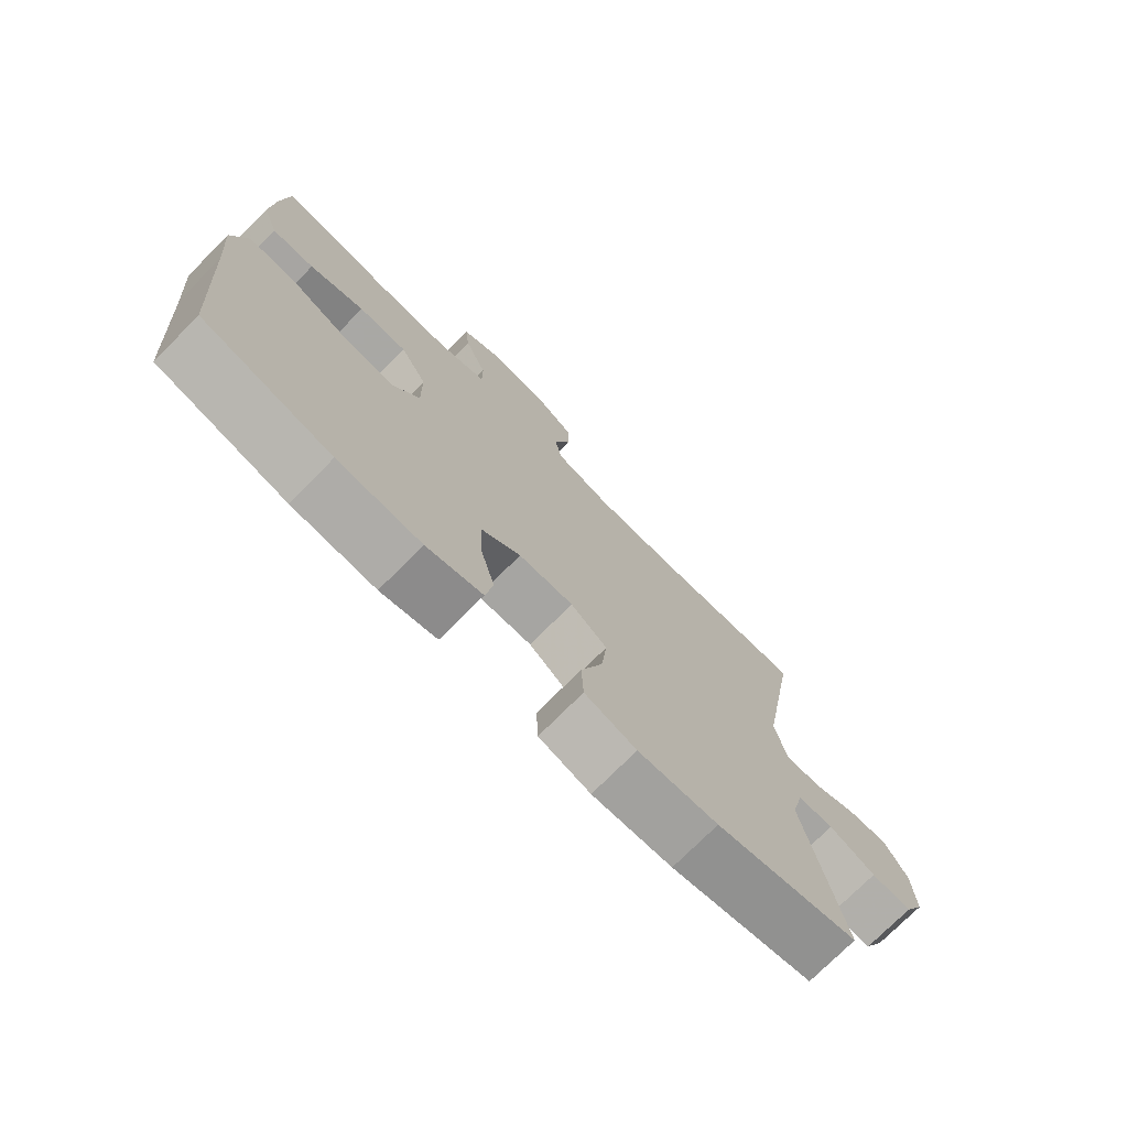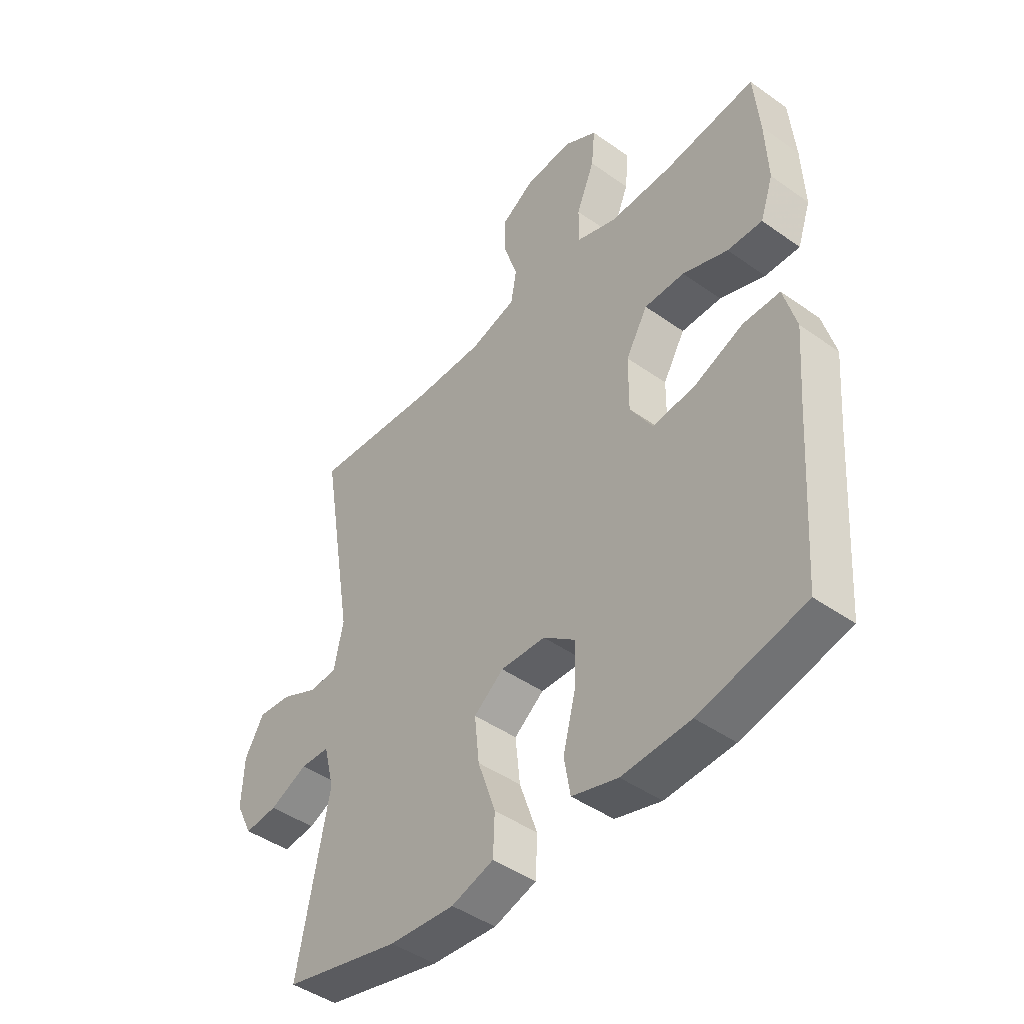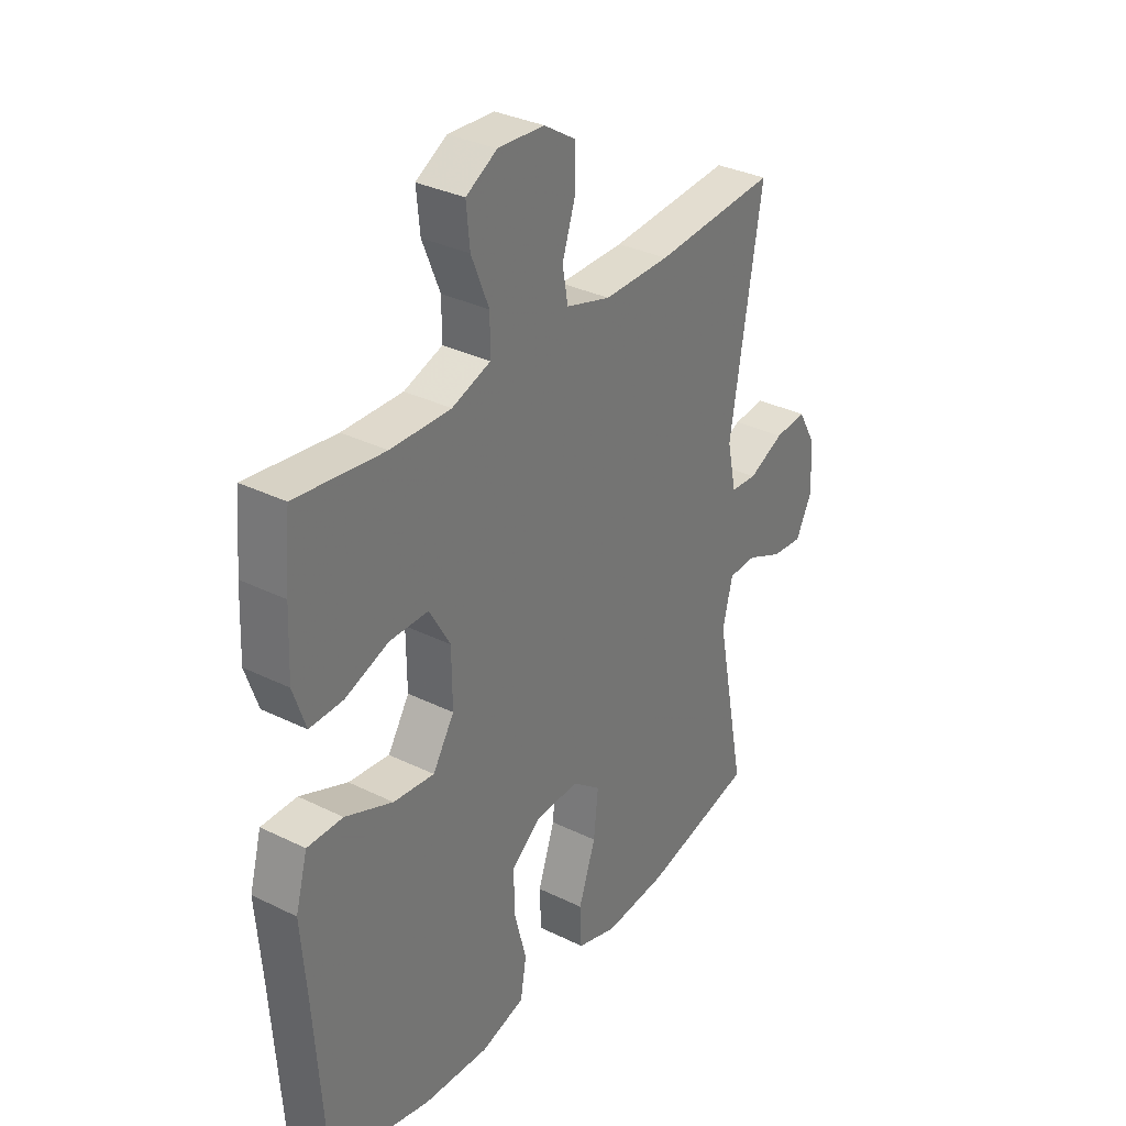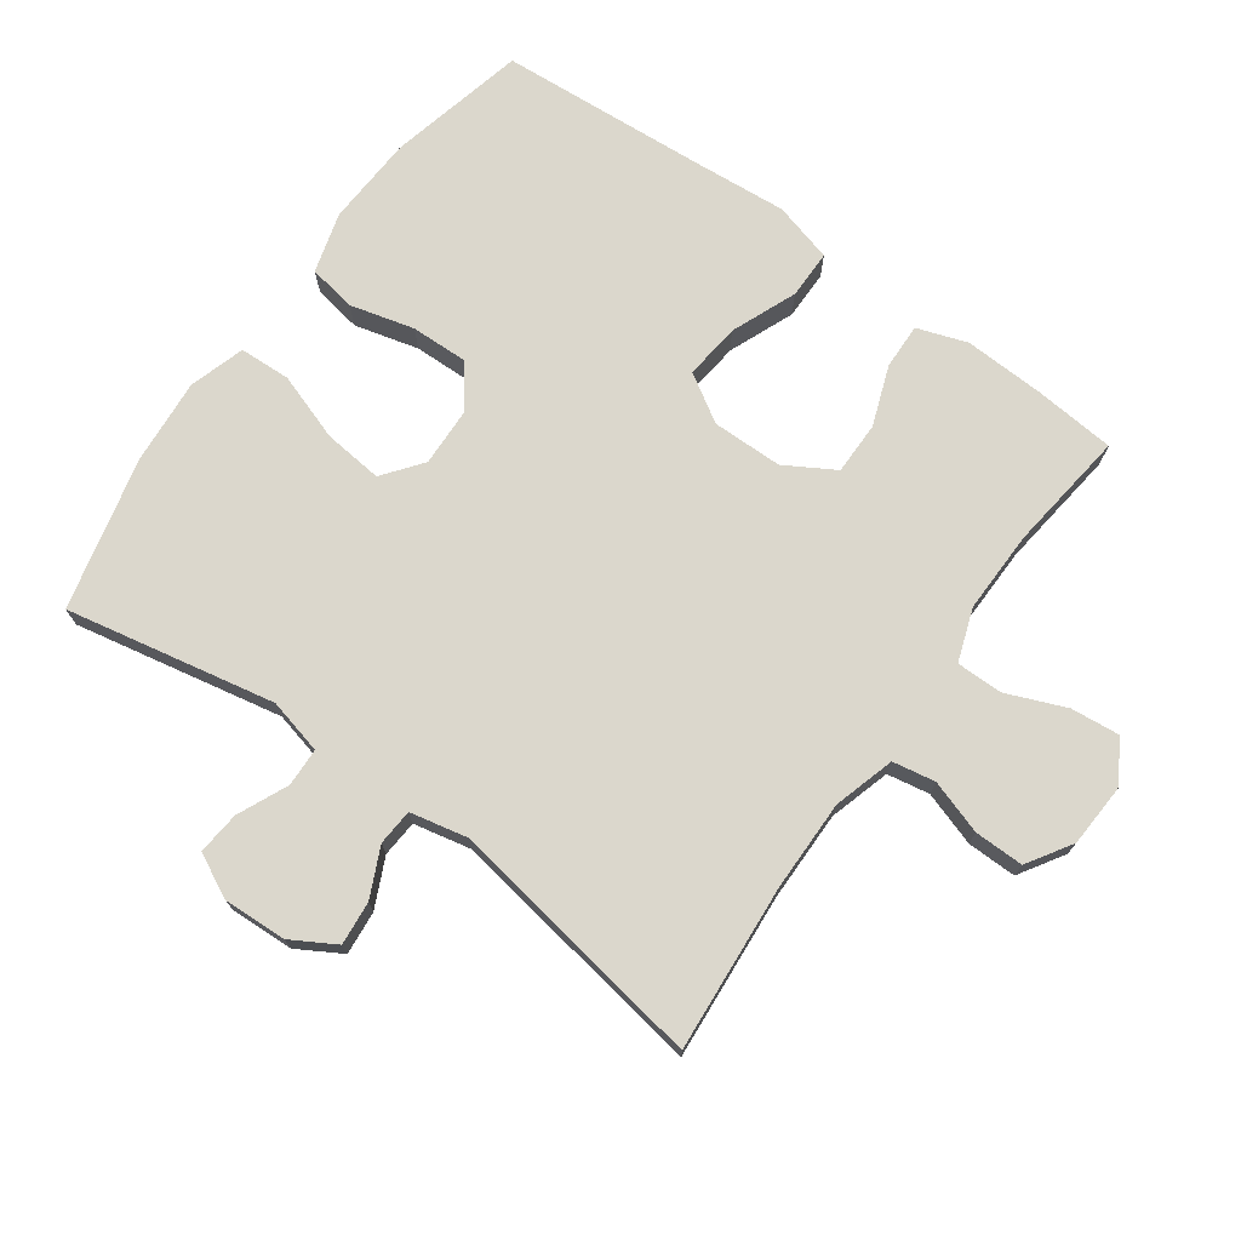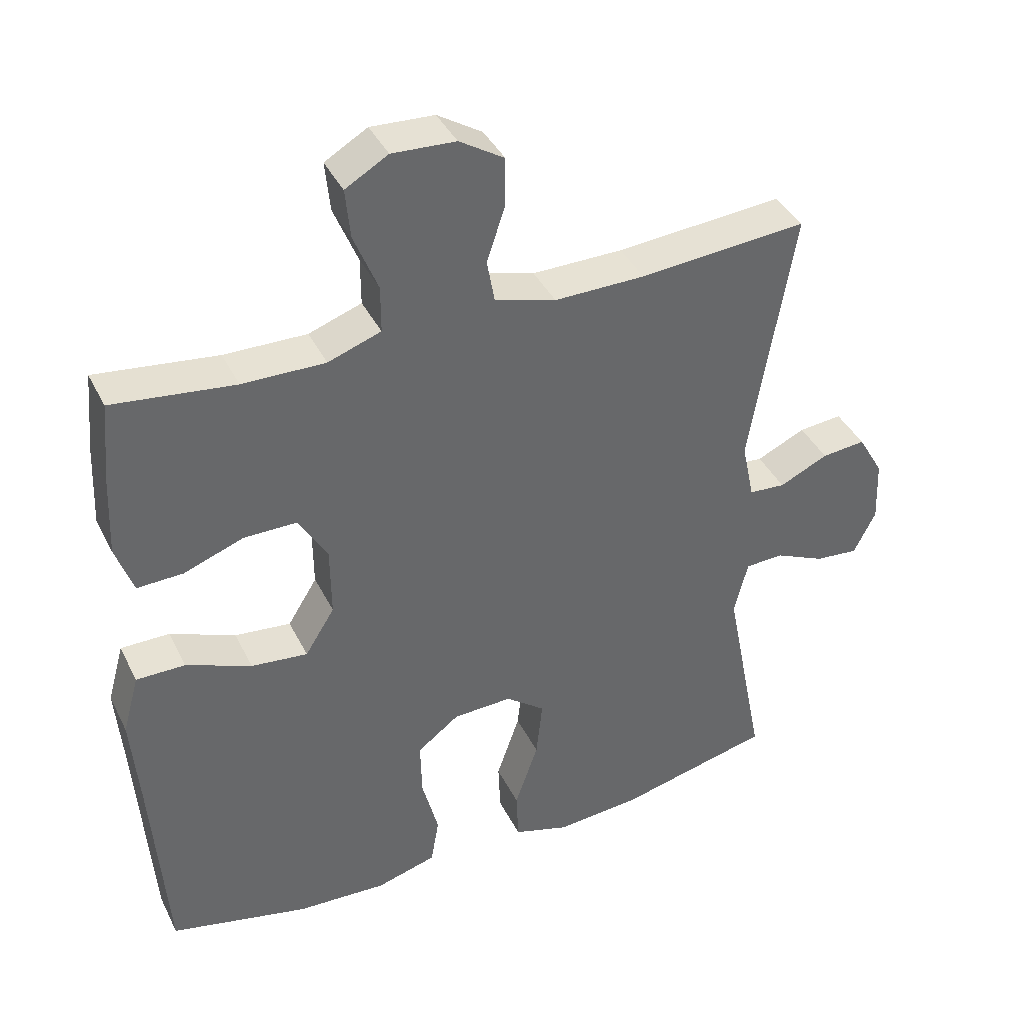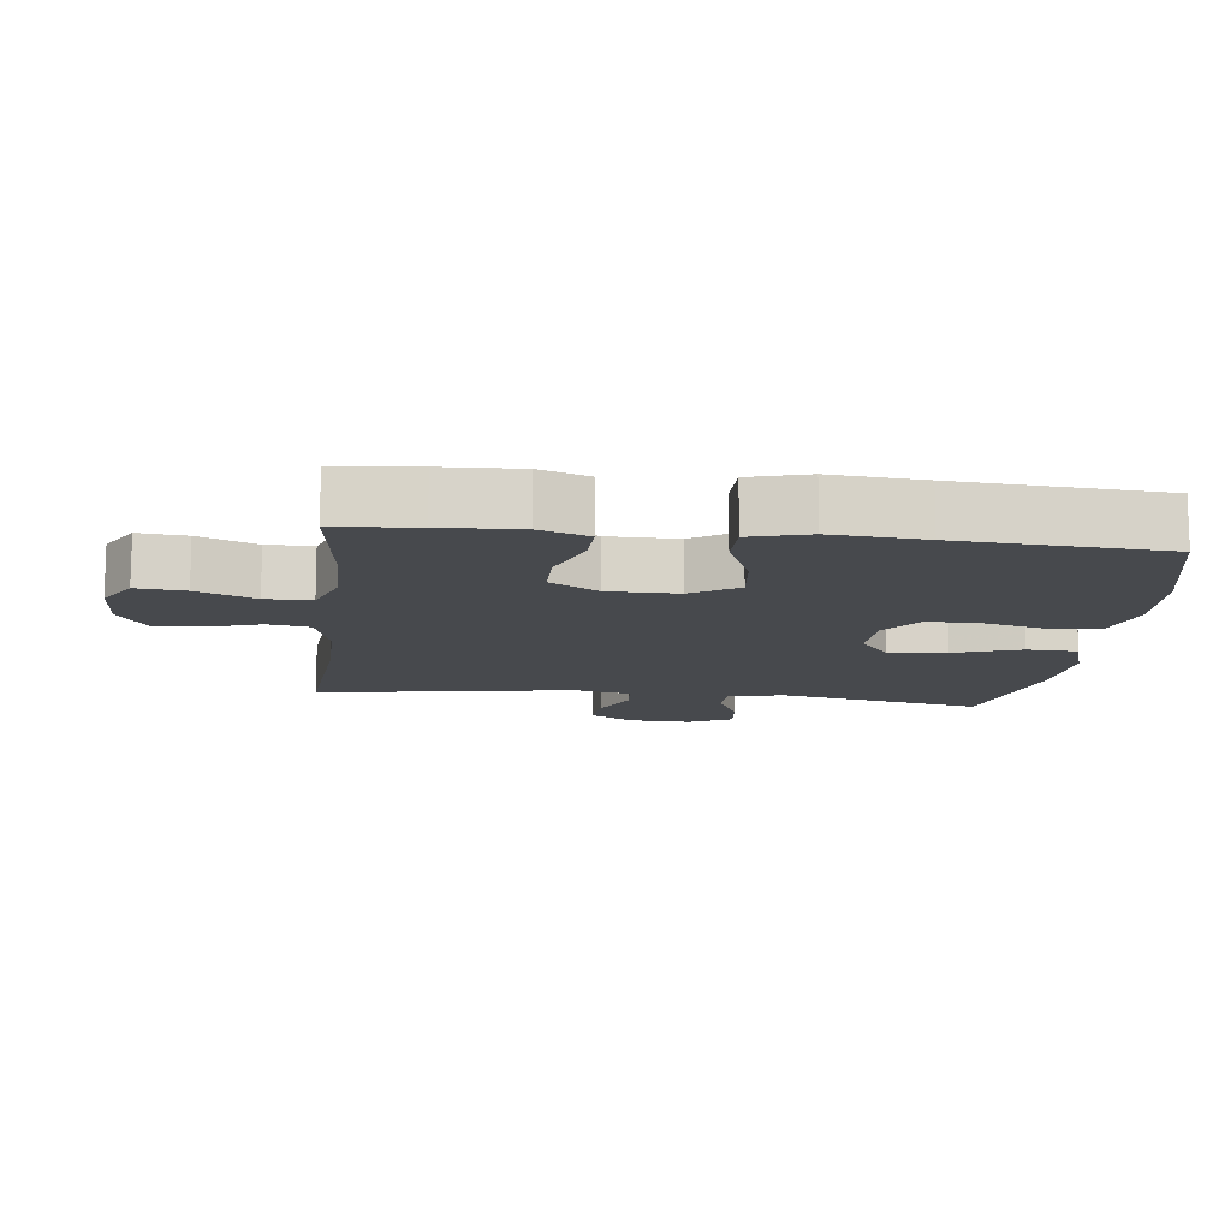
<metadata>
{"format":"obj","ext":"obj","renderer":"f3d","projection":"perspective","resolution":1024,"background":"white","views":[{"elev":-75.0,"azim":135.1,"up":"+Z"},{"elev":-44.9,"azim":50.5,"up":"+Z"},{"elev":32.9,"azim":124.3,"up":"+Z"},{"elev":73.1,"azim":-54.4,"up":"+Y"},{"elev":39.8,"azim":155.5,"up":"+Z"},{"elev":-12.4,"azim":83.3,"up":"+Y"}]}
</metadata>
<code>
v 0.5 0.07 0.5
v 0.511 0.07 0.38
v 0.516 0.07 0.264
v 0.491 0.07 0.191
v 0.424 0.07 0.193
v 0.337 0.07 0.225
v 0.26 0.07 0.225
v 0.218 0.07 0.153
v 0.217 0.07 0.05
v 0.26 0.07 -0.019
v 0.342 0.07 -0.01
v 0.437 0.07 0.029
v 0.508 0.07 0.029
v 0.532 0.07 -0.058
v 0.521 0.07 -0.195
v 0.5 0.07 -0.5
v 0.298 0.07 -0.547
v 0.167 0.07 -0.554
v 0.079 0.07 -0.529
v 0.067 0.07 -0.459
v 0.091 0.07 -0.366
v 0.093 0.07 -0.283
v 0.032 0.07 -0.237
v -0.054 0.07 -0.234
v -0.111 0.07 -0.278
v -0.102 0.07 -0.364
v -0.068 0.07 -0.463
v -0.071 0.07 -0.538
v -0.152 0.07 -0.563
v -0.277 0.07 -0.553
v -0.5 0.07 -0.5
v -0.44 0.07 -0.195
v -0.46 0.07 -0.114
v -0.516 0.07 -0.112
v -0.589 0.07 -0.145
v -0.652 0.07 -0.151
v -0.684 0.07 -0.087
v -0.68 0.07 0.006
v -0.643 0.07 0.07
v -0.579 0.07 0.064
v -0.508 0.07 0.031
v -0.455 0.07 0.035
v -0.437 0.07 0.12
v -0.5 0.07 0.5
v -0.256 0.07 0.481
v -0.124 0.07 0.48
v -0.035 0.07 0.506
v -0.024 0.07 0.568
v -0.05 0.07 0.647
v -0.051 0.07 0.719
v 0.014 0.07 0.76
v 0.106 0.07 0.765
v 0.168 0.07 0.729
v 0.161 0.07 0.657
v 0.126 0.07 0.571
v 0.126 0.07 0.503
v 0.203 0.07 0.476
v 0.323 0.07 0.478
v 0.5 0 0.5
v 0.511 0 0.38
v 0.516 0 0.264
v 0.491 0 0.191
v 0.424 0 0.193
v 0.337 0 0.225
v 0.26 0 0.225
v 0.218 0 0.153
v 0.217 0 0.05
v 0.26 0 -0.019
v 0.342 0 -0.01
v 0.437 0 0.029
v 0.508 0 0.029
v 0.532 0 -0.058
v 0.521 0 -0.195
v 0.5 0 -0.5
v 0.298 0 -0.547
v 0.167 0 -0.554
v 0.079 0 -0.529
v 0.067 0 -0.459
v 0.091 0 -0.366
v 0.093 0 -0.283
v 0.032 0 -0.237
v -0.054 0 -0.234
v -0.111 0 -0.278
v -0.102 0 -0.364
v -0.068 0 -0.463
v -0.071 0 -0.538
v -0.152 0 -0.563
v -0.277 0 -0.553
v -0.5 0 -0.5
v -0.44 0 -0.195
v -0.46 0 -0.114
v -0.516 0 -0.112
v -0.589 0 -0.145
v -0.652 0 -0.151
v -0.684 0 -0.087
v -0.68 0 0.006
v -0.643 0 0.07
v -0.579 0 0.064
v -0.508 0 0.031
v -0.455 0 0.035
v -0.437 0 0.12
v -0.5 0 0.5
v -0.256 0 0.481
v -0.124 0 0.48
v -0.035 0 0.506
v -0.024 0 0.568
v -0.05 0 0.647
v -0.051 0 0.719
v 0.014 0 0.76
v 0.106 0 0.765
v 0.168 0 0.729
v 0.161 0 0.657
v 0.126 0 0.571
v 0.126 0 0.503
v 0.203 0 0.476
v 0.323 0 0.478
f 52 53 54 55
f 52 55 56
f 51 52 56
f 48 49 50 51
f 47 48 51 56
f 46 47 56 57
f 43 44 45
f 42 43 45 46
f 38 39 40 41
f 38 41 42
f 37 38 42
f 34 35 36 37
f 33 34 37 42
f 32 33 42 46
f 26 27 28 29
f 25 26 29 30
f 18 19 20 21
f 18 21 22
f 15 16 17 18
f 15 18 22
f 14 15 22 23
f 11 12 13 14
f 10 11 14 23
f 3 4 5 6
f 3 6 7
f 58 1 2 3
f 57 58 3 7
f 25 30 31 32
f 24 25 32 46
f 9 10 23 24
f 8 9 24 46
f 7 8 46 57
f 113 112 111 110
f 114 113 110
f 114 110 109
f 109 108 107 106
f 114 109 106 105
f 115 114 105 104
f 103 102 101
f 104 103 101 100
f 99 98 97 96
f 100 99 96
f 100 96 95
f 95 94 93 92
f 100 95 92 91
f 104 100 91 90
f 87 86 85 84
f 88 87 84 83
f 79 78 77 76
f 80 79 76
f 76 75 74 73
f 80 76 73
f 81 80 73 72
f 72 71 70 69
f 81 72 69 68
f 64 63 62 61
f 65 64 61
f 61 60 59 116
f 65 61 116 115
f 90 89 88 83
f 104 90 83 82
f 82 81 68 67
f 104 82 67 66
f 115 104 66 65
f 1 59 60 2
f 2 60 61 3
f 3 61 62 4
f 4 62 63 5
f 5 63 64 6
f 6 64 65 7
f 7 65 66 8
f 8 66 67 9
f 9 67 68 10
f 10 68 69 11
f 11 69 70 12
f 12 70 71 13
f 13 71 72 14
f 14 72 73 15
f 15 73 74 16
f 16 74 75 17
f 17 75 76 18
f 18 76 77 19
f 19 77 78 20
f 20 78 79 21
f 21 79 80 22
f 22 80 81 23
f 23 81 82 24
f 24 82 83 25
f 25 83 84 26
f 26 84 85 27
f 27 85 86 28
f 28 86 87 29
f 29 87 88 30
f 30 88 89 31
f 31 89 90 32
f 32 90 91 33
f 33 91 92 34
f 34 92 93 35
f 35 93 94 36
f 36 94 95 37
f 37 95 96 38
f 38 96 97 39
f 39 97 98 40
f 40 98 99 41
f 41 99 100 42
f 42 100 101 43
f 43 101 102 44
f 44 102 103 45
f 45 103 104 46
f 46 104 105 47
f 47 105 106 48
f 48 106 107 49
f 49 107 108 50
f 50 108 109 51
f 51 109 110 52
f 52 110 111 53
f 53 111 112 54
f 54 112 113 55
f 55 113 114 56
f 56 114 115 57
f 57 115 116 58
f 58 116 59 1

</code>
